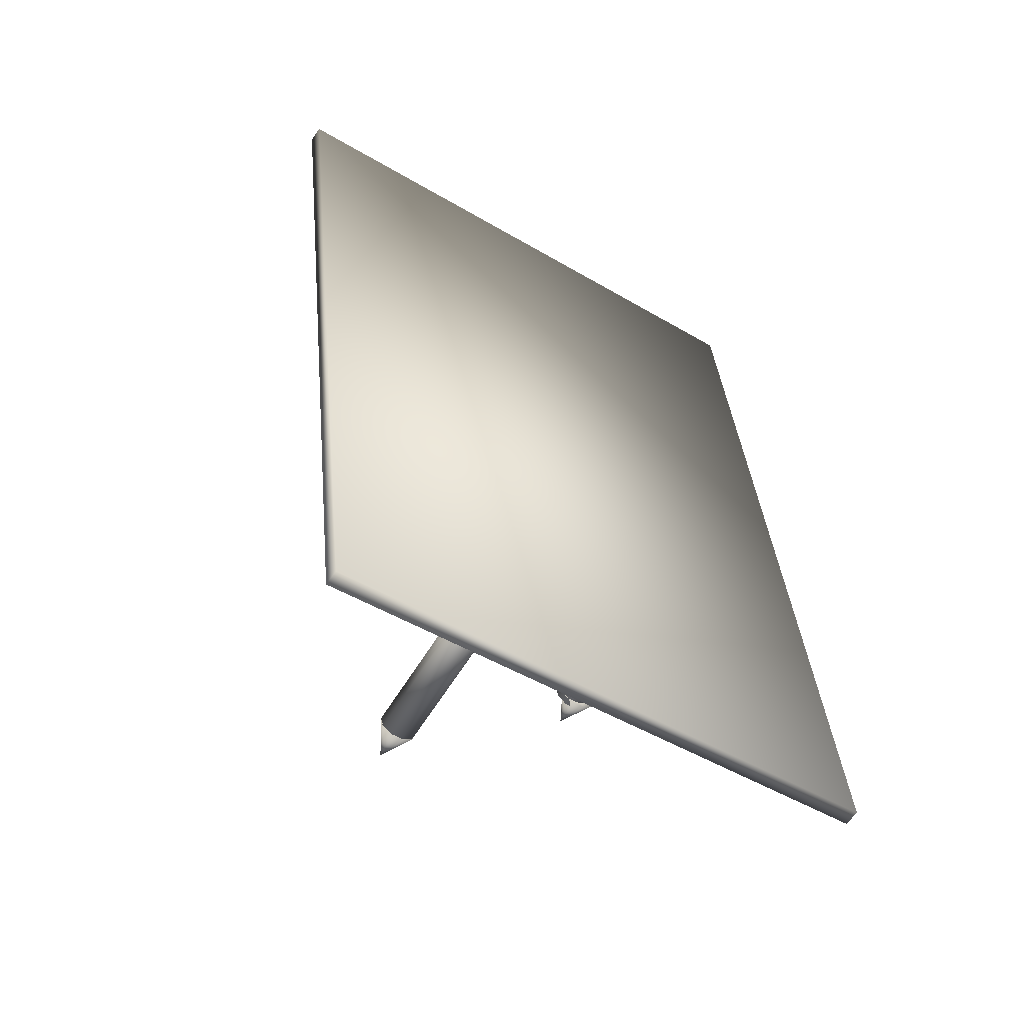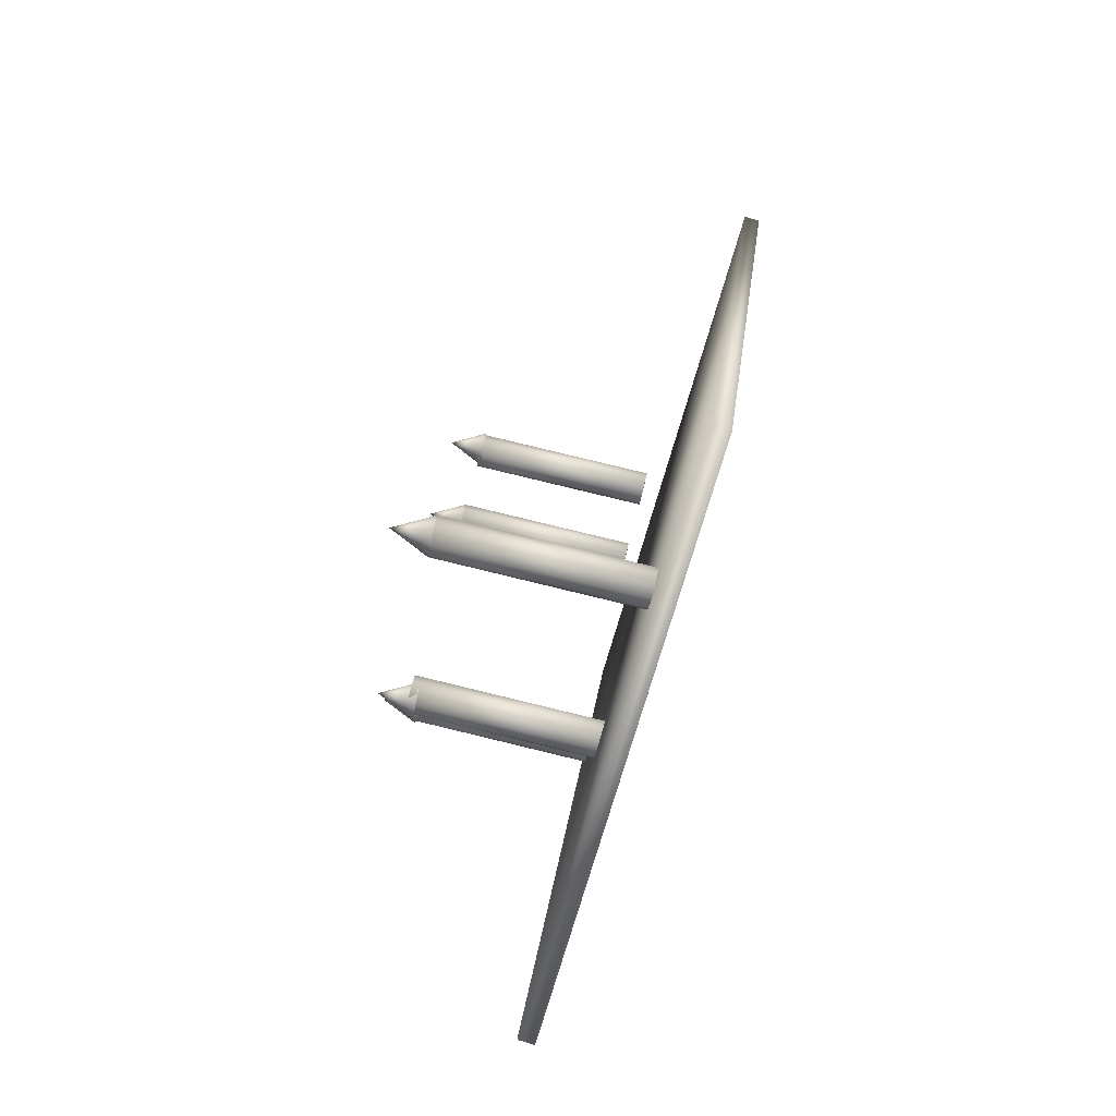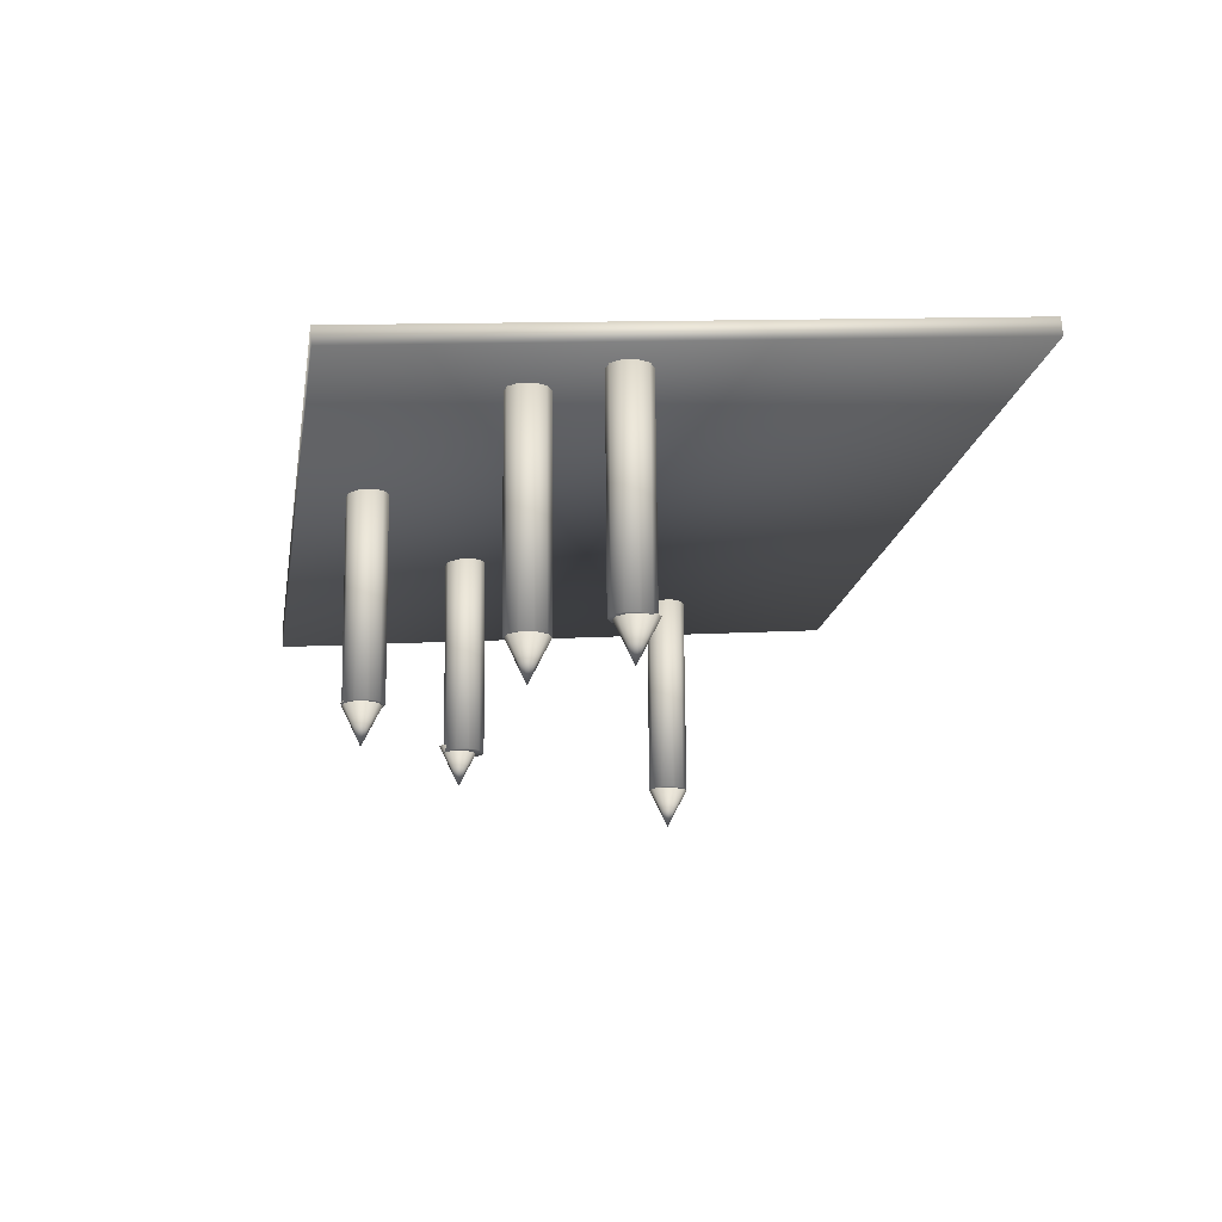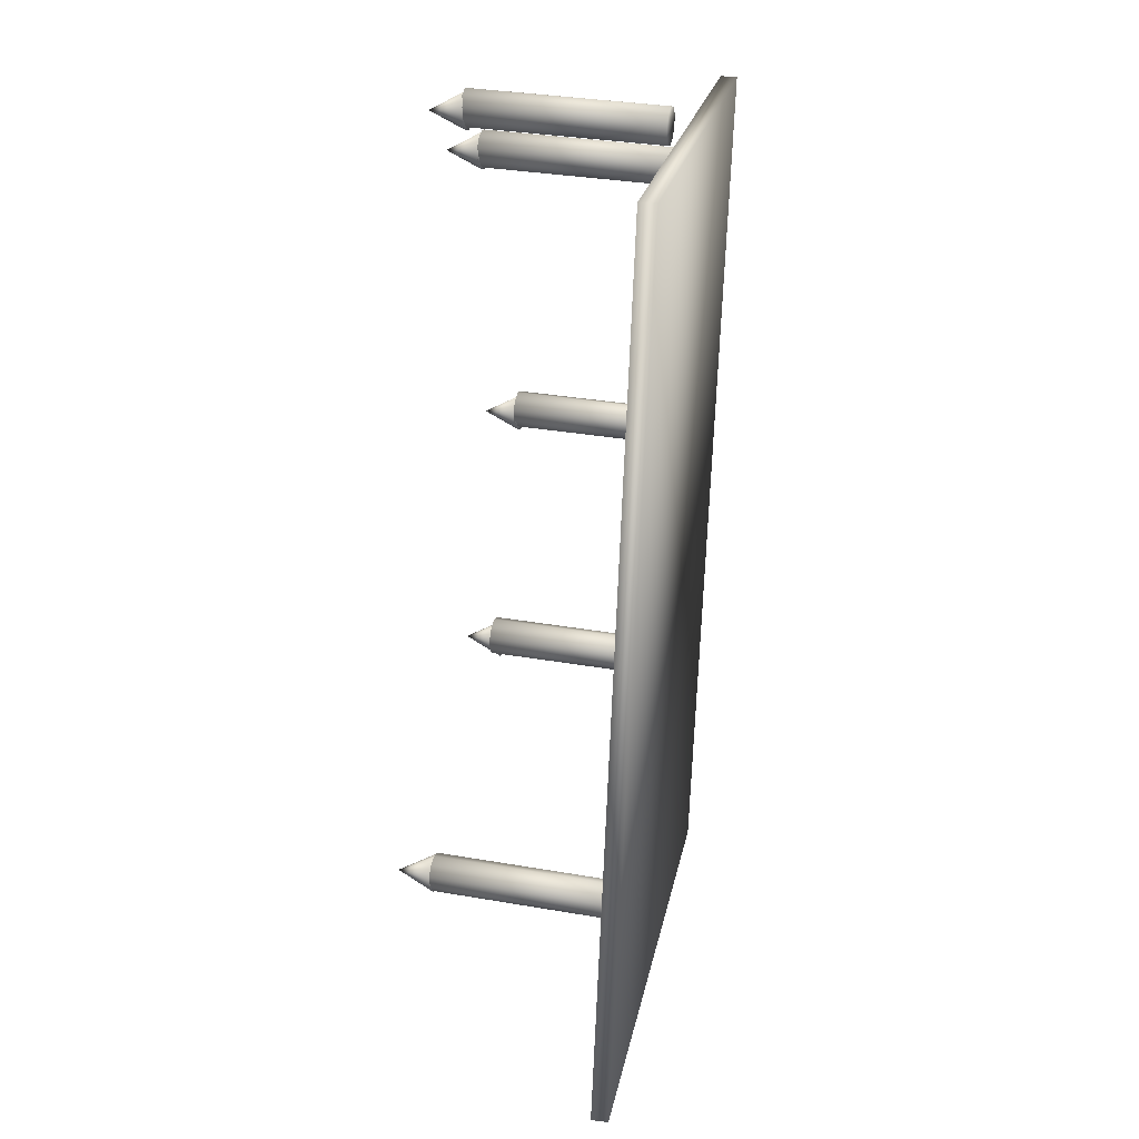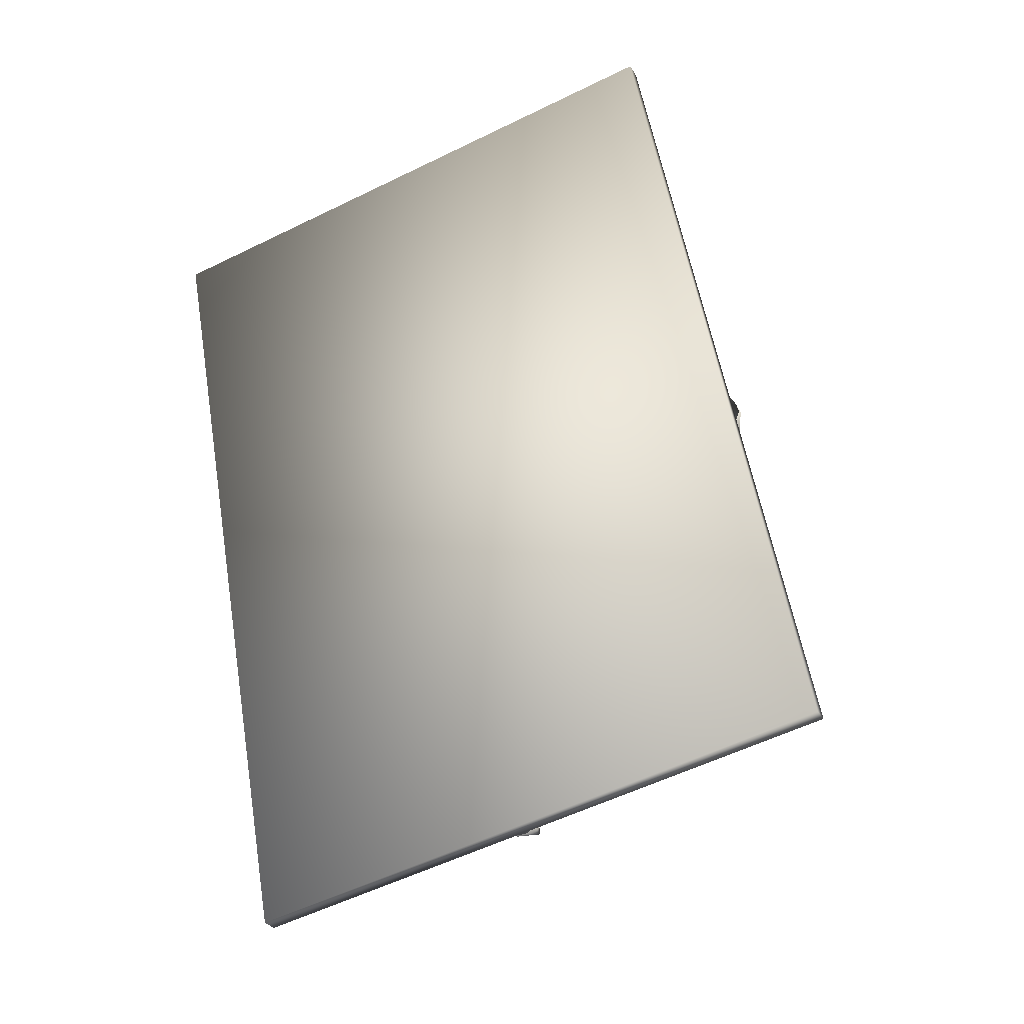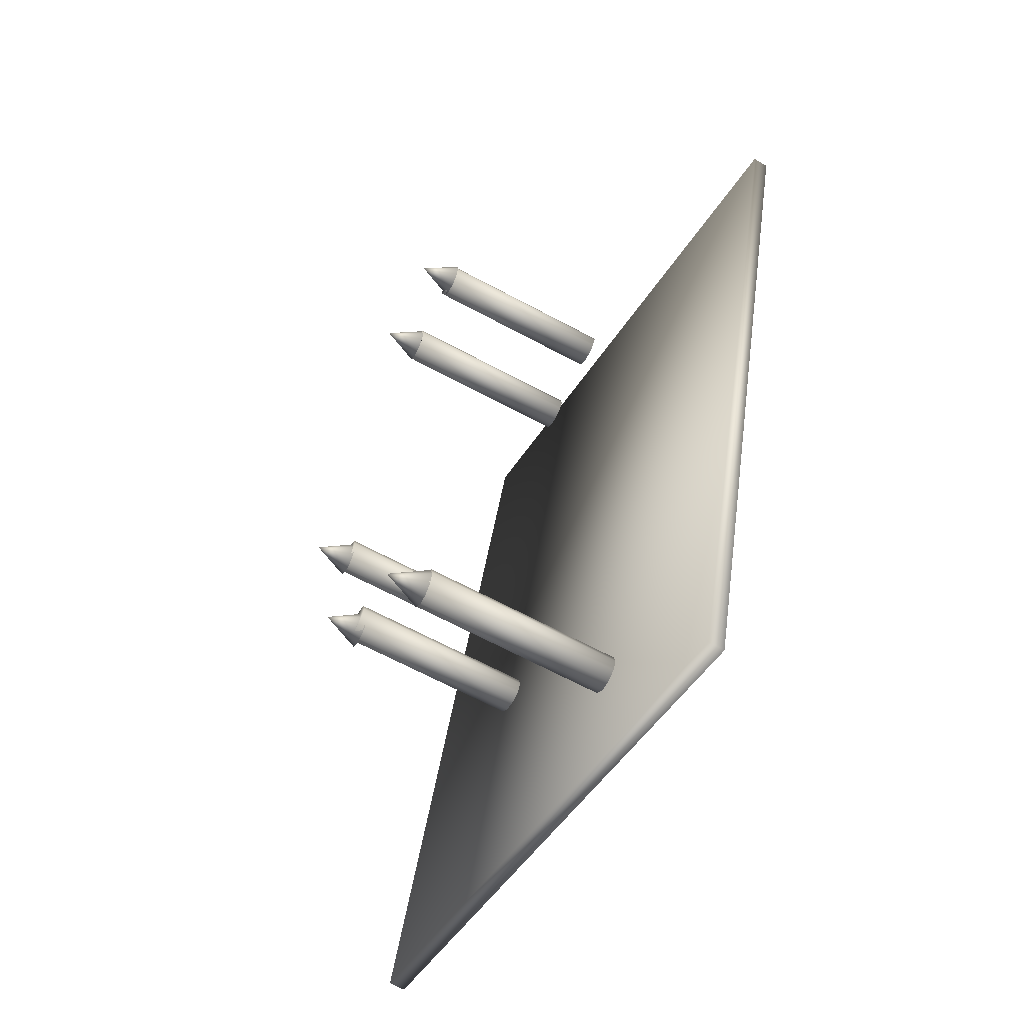
<metadata>
{"format":"obj","ext":"obj","renderer":"f3d","projection":"perspective","resolution":1024,"background":"white","views":[{"elev":-62.2,"azim":-28.9,"up":"+Z"},{"elev":-78.1,"azim":-101.5,"up":"+Z"},{"elev":78.4,"azim":-179.2,"up":"+Z"},{"elev":12.7,"azim":-75.7,"up":"+Z"},{"elev":-35.9,"azim":30.5,"up":"+Z"},{"elev":-57.4,"azim":-116.5,"up":"+Z"}]}
</metadata>
<code>
v 0.3235 0.3142 0.1761
v 0.3334 0.3139 0.1827
v 0.328 0.1154 0.1602
v 0.3379 0.1151 0.1668
v 0.3228 0.1138 0.1786
v 0.3183 0.3127 0.1945
v 0.3375 0.3131 0.1938
v 0.342 0.1143 0.1779
v 0.3342 0.3122 0.2052
v 0.3387 0.1133 0.1893
v 0.3249 0.3114 0.2124
v 0.3294 0.1125 0.1966
v 0.313 0.3111 0.2129
v 0.3175 0.1122 0.197
v 0.3032 0.3114 0.2063
v 0.3077 0.1125 0.1904
v 0.2991 0.3122 0.1951
v 0.3036 0.1133 0.1793
v 0.3024 0.3131 0.1838
v 0.3069 0.1143 0.1679
v 0.3117 0.3139 0.1765
v 0.3162 0.1151 0.1606
v 0.5229 0.3075 0.3732
v 0.5328 0.3072 0.3798
v 0.5274 0.1087 0.3573
v 0.5373 0.1084 0.3639
v 0.5222 0.1071 0.3757
v 0.5177 0.3059 0.3916
v 0.5369 0.3064 0.3909
v 0.5414 0.1076 0.375
v 0.5336 0.3054 0.4022
v 0.5381 0.1066 0.3864
v 0.5243 0.3046 0.4095
v 0.5288 0.1058 0.3936
v 0.5124 0.3043 0.4099
v 0.5169 0.1055 0.3941
v 0.5026 0.3046 0.4033
v 0.5071 0.1058 0.3875
v 0.4985 0.3054 0.3922
v 0.503 0.1066 0.3764
v 0.5018 0.3064 0.3809
v 0.5063 0.1076 0.365
v 0.5111 0.3072 0.3736
v 0.5156 0.1084 0.3577
v 0.5969 0.3008 0.606
v 0.6068 0.3005 0.6126
v 0.6014 0.1019 0.5901
v 0.6113 0.1016 0.5967
v 0.5962 0.1004 0.6085
v 0.5917 0.2992 0.6244
v 0.6109 0.2997 0.6237
v 0.6153 0.1008 0.6078
v 0.6076 0.2987 0.6351
v 0.6121 0.09987 0.6192
v 0.5983 0.2979 0.6424
v 0.6028 0.09907 0.6265
v 0.5864 0.2976 0.6428
v 0.5909 0.09877 0.6269
v 0.5766 0.2979 0.6362
v 0.5811 0.09908 0.6203
v 0.5725 0.2987 0.6251
v 0.577 0.09987 0.6092
v 0.5758 0.2997 0.6137
v 0.5803 0.1009 0.5978
v 0.5851 0.3005 0.6064
v 0.5896 0.1016 0.5905
v 0.4458 0.2941 0.8886
v 0.4557 0.2938 0.8952
v 0.4503 0.09522 0.8727
v 0.4602 0.09491 0.8794
v 0.4451 0.09363 0.8911
v 0.4406 0.2925 0.907
v 0.4597 0.293 0.9063
v 0.4642 0.09412 0.8905
v 0.4565 0.292 0.9177
v 0.461 0.09314 0.9018
v 0.4472 0.2912 0.925
v 0.4517 0.09234 0.9091
v 0.4353 0.2909 0.9254
v 0.4398 0.09204 0.9095
v 0.4255 0.2912 0.9188
v 0.43 0.09235 0.9029
v 0.4214 0.292 0.9077
v 0.4259 0.09314 0.8918
v 0.4247 0.293 0.8963
v 0.4292 0.09412 0.8804
v 0.434 0.2938 0.889
v 0.4385 0.09491 0.8732
v 0.3664 0.2872 0.9308
v 0.3762 0.2869 0.9374
v 0.3709 0.08832 0.9149
v 0.3807 0.08801 0.9216
v 0.3657 0.08673 0.9333
v 0.3612 0.2856 0.9492
v 0.3803 0.2861 0.9485
v 0.3848 0.08722 0.9327
v 0.3771 0.2851 0.9599
v 0.3816 0.08624 0.944
v 0.3678 0.2843 0.9672
v 0.3723 0.08544 0.9513
v 0.3559 0.284 0.9676
v 0.3604 0.08514 0.9517
v 0.3461 0.2843 0.961
v 0.3506 0.08545 0.9451
v 0.342 0.2851 0.9499
v 0.3465 0.08624 0.934
v 0.3452 0.2861 0.9385
v 0.3497 0.08722 0.9226
v 0.3546 0.2869 0.9312
v 0.3591 0.08802 0.9154
v 0.1525 0.09266 0.025
v 0.02641 0.025 0.8855
v 0.6064 0.06871 0.9739
v 0.7325 0.1364 0.1134
v 0.1511 0.1092 0.02609
v 0.025 0.04153 0.8866
v 0.605 0.08524 0.975
v 0.7311 0.1529 0.1145
v 0.3184 0.3505 0.1932
v 0.3339 0.3121 0.2044
v 0.3376 0.3121 0.1932
v 0.3184 0.3121 0.1932
v 0.3243 0.3121 0.2114
v 0.3125 0.3121 0.2114
v 0.3029 0.3121 0.2044
v 0.2992 0.3121 0.1932
v 0.3029 0.3121 0.1819
v 0.3125 0.3121 0.1749
v 0.3243 0.3121 0.1749
v 0.3339 0.3121 0.1819
v 0.5221 0.3375 0.3873
v 0.5377 0.2991 0.3986
v 0.5413 0.2991 0.3873
v 0.5221 0.2991 0.3873
v 0.5281 0.2991 0.4056
v 0.5162 0.2991 0.4056
v 0.5066 0.2991 0.3986
v 0.503 0.2991 0.3873
v 0.5066 0.2991 0.376
v 0.5162 0.2991 0.3691
v 0.5281 0.2991 0.3691
v 0.5377 0.2991 0.376
v 0.5935 0.3355 0.6202
v 0.609 0.2972 0.6315
v 0.6127 0.2972 0.6202
v 0.5935 0.2972 0.6202
v 0.5994 0.2972 0.6385
v 0.5876 0.2972 0.6385
v 0.578 0.2972 0.6315
v 0.5743 0.2972 0.6202
v 0.578 0.2972 0.609
v 0.5876 0.2972 0.602
v 0.5994 0.2972 0.602
v 0.609 0.2972 0.609
v 0.4404 0.3294 0.9049
v 0.4559 0.291 0.9162
v 0.4596 0.291 0.9049
v 0.4404 0.291 0.9049
v 0.4463 0.291 0.9232
v 0.4345 0.291 0.9232
v 0.4249 0.291 0.9162
v 0.4212 0.291 0.9049
v 0.4249 0.291 0.8937
v 0.4345 0.291 0.8867
v 0.4463 0.291 0.8867
v 0.4559 0.291 0.8937
v 0.3586 0.3213 0.9465
v 0.3741 0.283 0.9577
v 0.3777 0.283 0.9465
v 0.3586 0.283 0.9465
v 0.3645 0.283 0.9647
v 0.3526 0.283 0.9647
v 0.343 0.283 0.9577
v 0.3394 0.283 0.9465
v 0.343 0.283 0.9352
v 0.3526 0.283 0.9282
v 0.3645 0.283 0.9282
v 0.3741 0.283 0.9352
f 1 2 3
f 2 4 3
f 5 3 4
f 6 2 1
f 2 7 4
f 7 8 4
f 5 4 8
f 6 7 2
f 7 9 8
f 9 10 8
f 5 8 10
f 6 9 7
f 9 11 10
f 11 12 10
f 5 10 12
f 6 11 9
f 11 13 12
f 13 14 12
f 5 12 14
f 6 13 11
f 13 15 14
f 15 16 14
f 5 14 16
f 6 15 13
f 15 17 16
f 17 18 16
f 5 16 18
f 6 17 15
f 17 19 18
f 19 20 18
f 5 18 20
f 6 19 17
f 19 21 20
f 21 22 20
f 5 20 22
f 6 21 19
f 21 1 22
f 1 3 22
f 5 22 3
f 6 1 21
f 23 24 25
f 24 26 25
f 27 25 26
f 28 24 23
f 24 29 26
f 29 30 26
f 27 26 30
f 28 29 24
f 29 31 30
f 31 32 30
f 27 30 32
f 28 31 29
f 31 33 32
f 33 34 32
f 27 32 34
f 28 33 31
f 33 35 34
f 35 36 34
f 27 34 36
f 28 35 33
f 35 37 36
f 37 38 36
f 27 36 38
f 28 37 35
f 37 39 38
f 39 40 38
f 27 38 40
f 28 39 37
f 39 41 40
f 41 42 40
f 27 40 42
f 28 41 39
f 41 43 42
f 43 44 42
f 27 42 44
f 28 43 41
f 43 23 44
f 23 25 44
f 27 44 25
f 28 23 43
f 45 46 47
f 46 48 47
f 49 47 48
f 50 46 45
f 46 51 48
f 51 52 48
f 49 48 52
f 50 51 46
f 51 53 52
f 53 54 52
f 49 52 54
f 50 53 51
f 53 55 54
f 55 56 54
f 49 54 56
f 50 55 53
f 55 57 56
f 57 58 56
f 49 56 58
f 50 57 55
f 57 59 58
f 59 60 58
f 49 58 60
f 50 59 57
f 59 61 60
f 61 62 60
f 49 60 62
f 50 61 59
f 61 63 62
f 63 64 62
f 49 62 64
f 50 63 61
f 63 65 64
f 65 66 64
f 49 64 66
f 50 65 63
f 65 45 66
f 45 47 66
f 49 66 47
f 50 45 65
f 67 68 69
f 68 70 69
f 71 69 70
f 72 68 67
f 68 73 70
f 73 74 70
f 71 70 74
f 72 73 68
f 73 75 74
f 75 76 74
f 71 74 76
f 72 75 73
f 75 77 76
f 77 78 76
f 71 76 78
f 72 77 75
f 77 79 78
f 79 80 78
f 71 78 80
f 72 79 77
f 79 81 80
f 81 82 80
f 71 80 82
f 72 81 79
f 81 83 82
f 83 84 82
f 71 82 84
f 72 83 81
f 83 85 84
f 85 86 84
f 71 84 86
f 72 85 83
f 85 87 86
f 87 88 86
f 71 86 88
f 72 87 85
f 87 67 88
f 67 69 88
f 71 88 69
f 72 67 87
f 89 90 91
f 90 92 91
f 93 91 92
f 94 90 89
f 90 95 92
f 95 96 92
f 93 92 96
f 94 95 90
f 95 97 96
f 97 98 96
f 93 96 98
f 94 97 95
f 97 99 98
f 99 100 98
f 93 98 100
f 94 99 97
f 99 101 100
f 101 102 100
f 93 100 102
f 94 101 99
f 101 103 102
f 103 104 102
f 93 102 104
f 94 103 101
f 103 105 104
f 105 106 104
f 93 104 106
f 94 105 103
f 105 107 106
f 107 108 106
f 93 106 108
f 94 107 105
f 107 109 108
f 109 110 108
f 93 108 110
f 94 109 107
f 109 89 110
f 89 91 110
f 93 110 91
f 94 89 109
f 111 114 112
f 112 114 113
f 111 116 115
f 111 112 116
f 111 115 114
f 114 115 118
f 114 118 117
f 114 117 113
f 112 117 116
f 112 113 117
f 116 118 115
f 116 117 118
f 119 120 121
f 122 121 120
f 119 123 120
f 122 120 123
f 119 124 123
f 122 123 124
f 119 125 124
f 122 124 125
f 119 126 125
f 122 125 126
f 119 127 126
f 122 126 127
f 119 128 127
f 122 127 128
f 119 129 128
f 122 128 129
f 119 130 129
f 122 129 130
f 119 121 130
f 122 130 121
f 131 132 133
f 134 133 132
f 131 135 132
f 134 132 135
f 131 136 135
f 134 135 136
f 131 137 136
f 134 136 137
f 131 138 137
f 134 137 138
f 131 139 138
f 134 138 139
f 131 140 139
f 134 139 140
f 131 141 140
f 134 140 141
f 131 142 141
f 134 141 142
f 131 133 142
f 134 142 133
f 143 144 145
f 146 145 144
f 143 147 144
f 146 144 147
f 143 148 147
f 146 147 148
f 143 149 148
f 146 148 149
f 143 150 149
f 146 149 150
f 143 151 150
f 146 150 151
f 143 152 151
f 146 151 152
f 143 153 152
f 146 152 153
f 143 154 153
f 146 153 154
f 143 145 154
f 146 154 145
f 155 156 157
f 158 157 156
f 155 159 156
f 158 156 159
f 155 160 159
f 158 159 160
f 155 161 160
f 158 160 161
f 155 162 161
f 158 161 162
f 155 163 162
f 158 162 163
f 155 164 163
f 158 163 164
f 155 165 164
f 158 164 165
f 155 166 165
f 158 165 166
f 155 157 166
f 158 166 157
f 167 168 169
f 170 169 168
f 167 171 168
f 170 168 171
f 167 172 171
f 170 171 172
f 167 173 172
f 170 172 173
f 167 174 173
f 170 173 174
f 167 175 174
f 170 174 175
f 167 176 175
f 170 175 176
f 167 177 176
f 170 176 177
f 167 178 177
f 170 177 178
f 167 169 178
f 170 178 169

</code>
